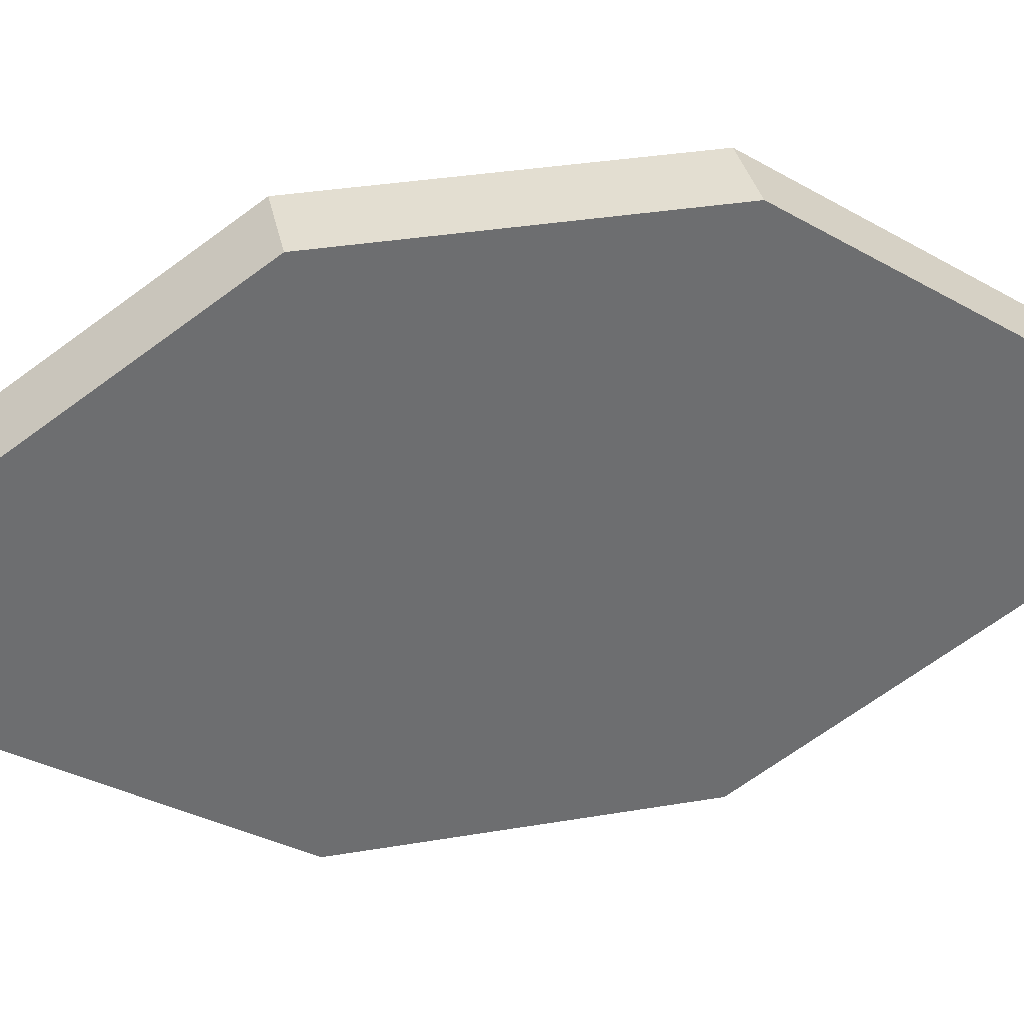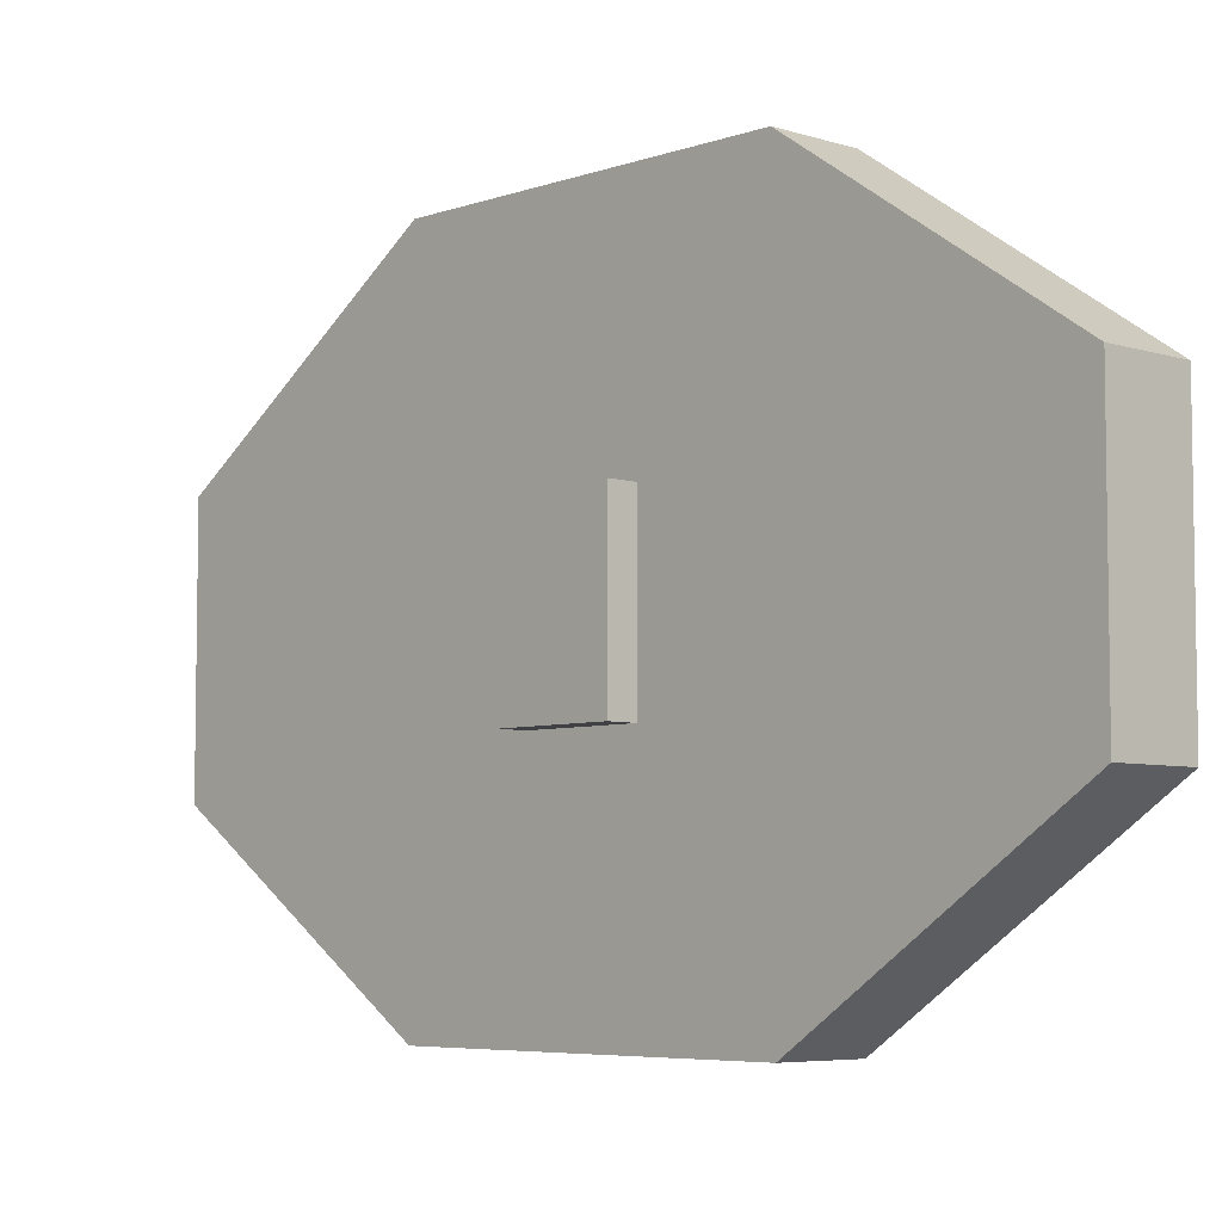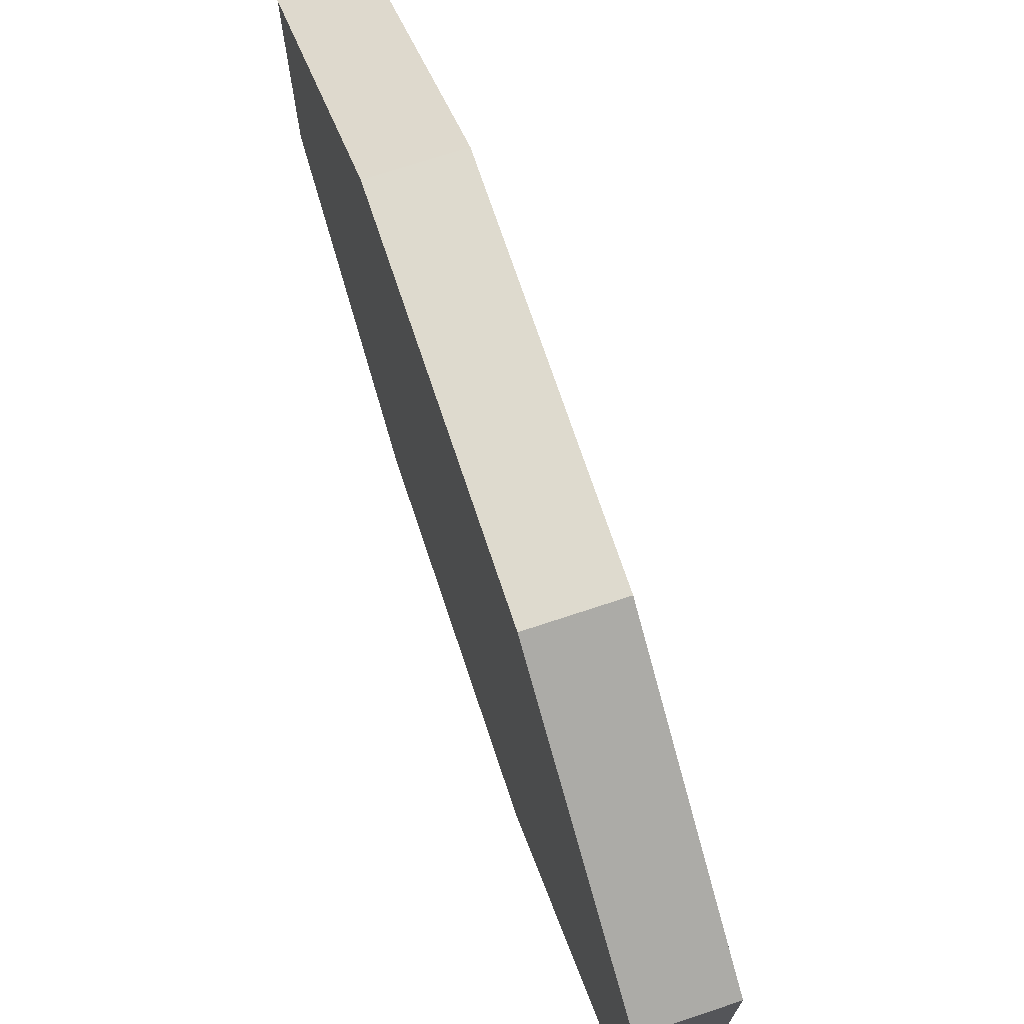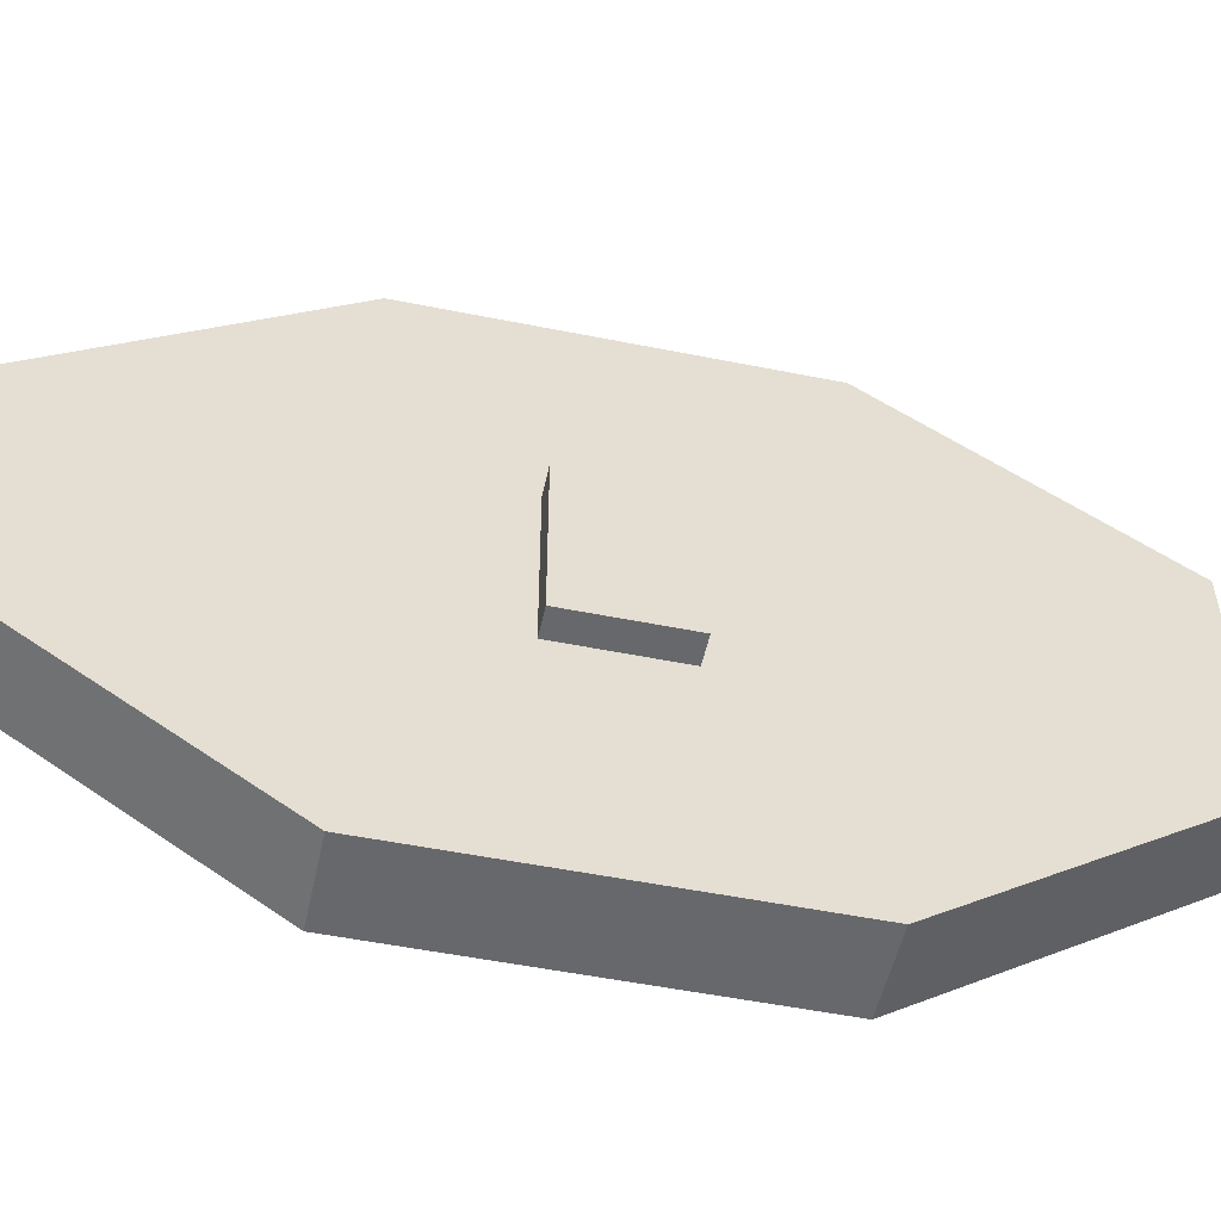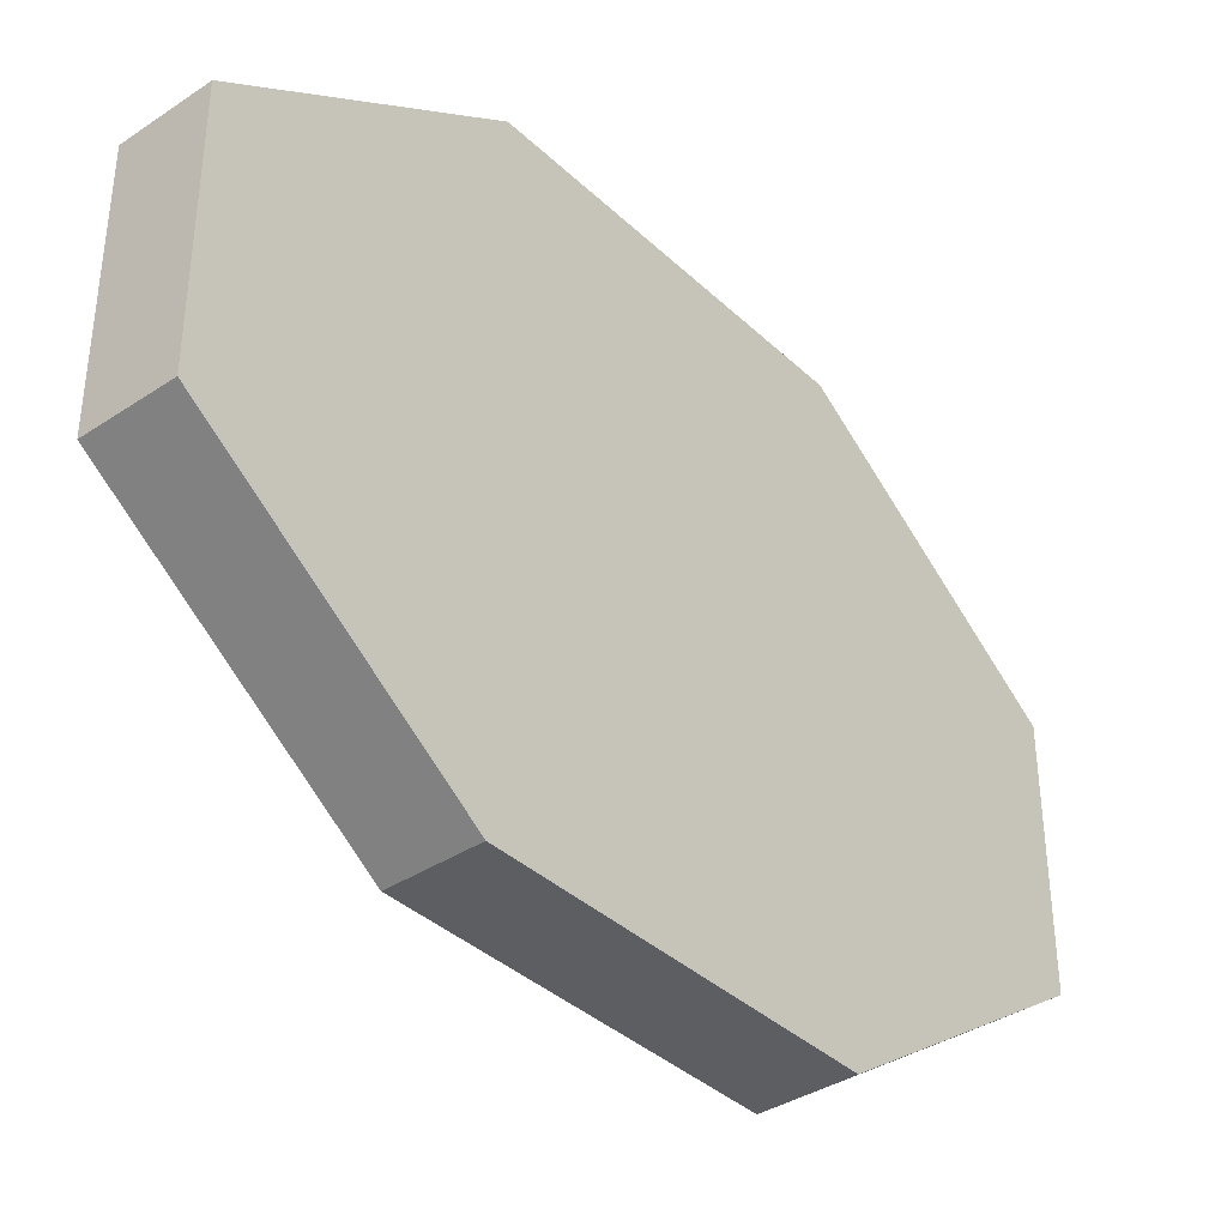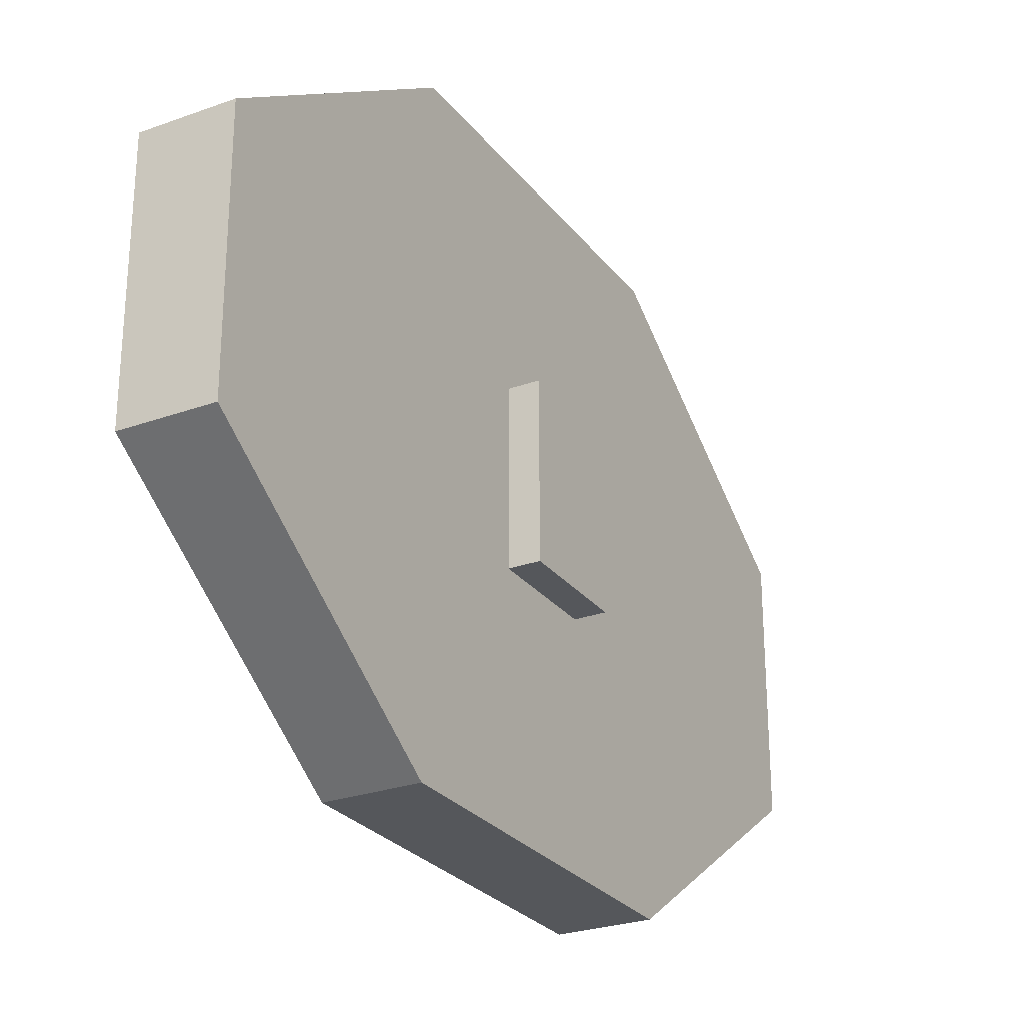
<metadata>
{"format":"obj","ext":"obj","renderer":"f3d","projection":"perspective","resolution":1024,"background":"white","views":[{"elev":36.3,"azim":-102.2,"up":"+Z"},{"elev":-5.8,"azim":136.6,"up":"+Z"},{"elev":71.3,"azim":-18.4,"up":"+Z"},{"elev":-52.4,"azim":77.8,"up":"+Z"},{"elev":-37.7,"azim":-139.7,"up":"+Z"},{"elev":-26.8,"azim":29.3,"up":"+Z"}]}
</metadata>
<code>
o Cube
v 0.0942 -1 -0.2733
v 0.0942 -0.4048 -0.6751
v 0.0942 0.4048 -0.6751
v 0.0942 1 -0.2733
v 0.0942 -0.4048 0.6751
v 0.0942 -1 0.2733
v 0.0942 1 0.2733
v 0.0942 0.4048 0.6751
v -0.0942 -0.4048 -0.6751
v -0.0942 -1 -0.2733
v -0.0942 1 -0.2733
v -0.0942 0.4048 -0.6751
v -0.0942 -1 0.2733
v -0.0942 -0.4048 0.6751
v -0.0942 0.4048 0.6751
v -0.0942 1 0.2733
v 0.1573 -0.1242 -0.1818
v 0.1573 0.1242 -0.1818
v 0.1573 -0.1242 0.1818
v 0.1573 0.1242 0.1818
v 0.0293 -0.1242 -0.1818
v 0.0293 0.1242 -0.1818
v 0.0293 -0.1242 0.1818
v 0.0293 0.1242 0.1818
f 12 2 9
f 16 12 10
f 7 11 16
f 4 8 6
f 8 14 5
f 6 14 13
f 16 8 7
f 10 2 1
f 4 12 11
f 13 1 6
f 12 3 2
f 10 13 14
f 14 15 16
f 16 11 12
f 12 9 10
f 10 14 16
f 7 4 11
f 6 1 2
f 2 3 4
f 4 7 8
f 8 5 6
f 6 2 4
f 8 15 14
f 6 5 14
f 16 15 8
f 10 9 2
f 4 3 12
f 13 10 1
f 18 19 17
f 20 23 19
f 24 21 23
f 22 17 21
f 23 17 19
f 20 22 24
f 18 20 19
f 20 24 23
f 24 22 21
f 22 18 17
f 23 21 17
f 20 18 22

</code>
